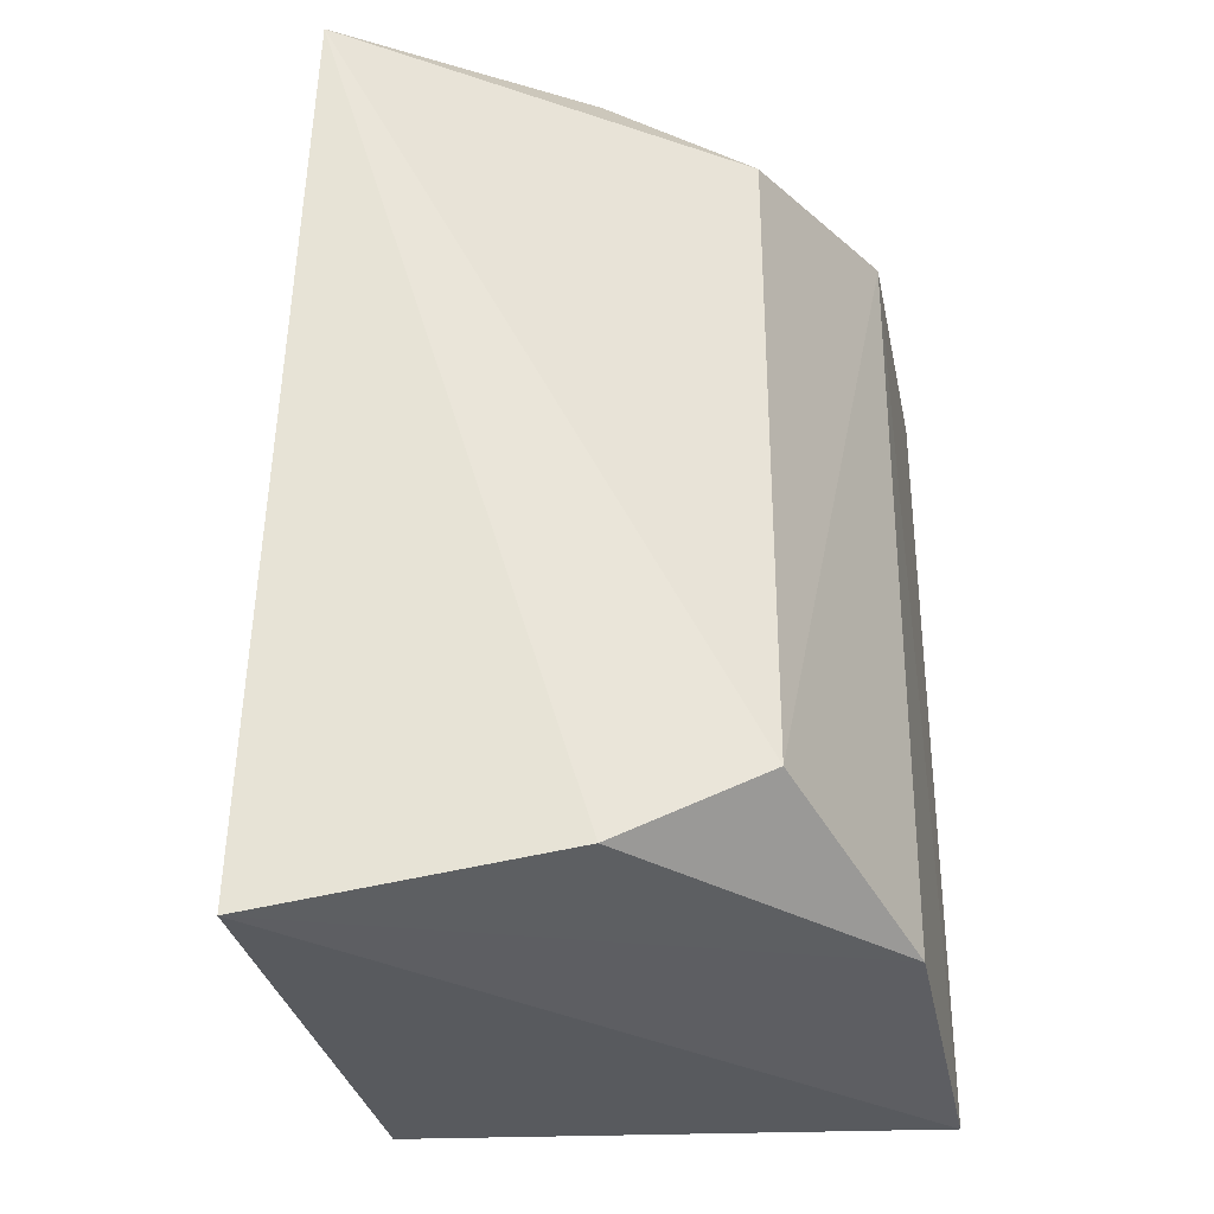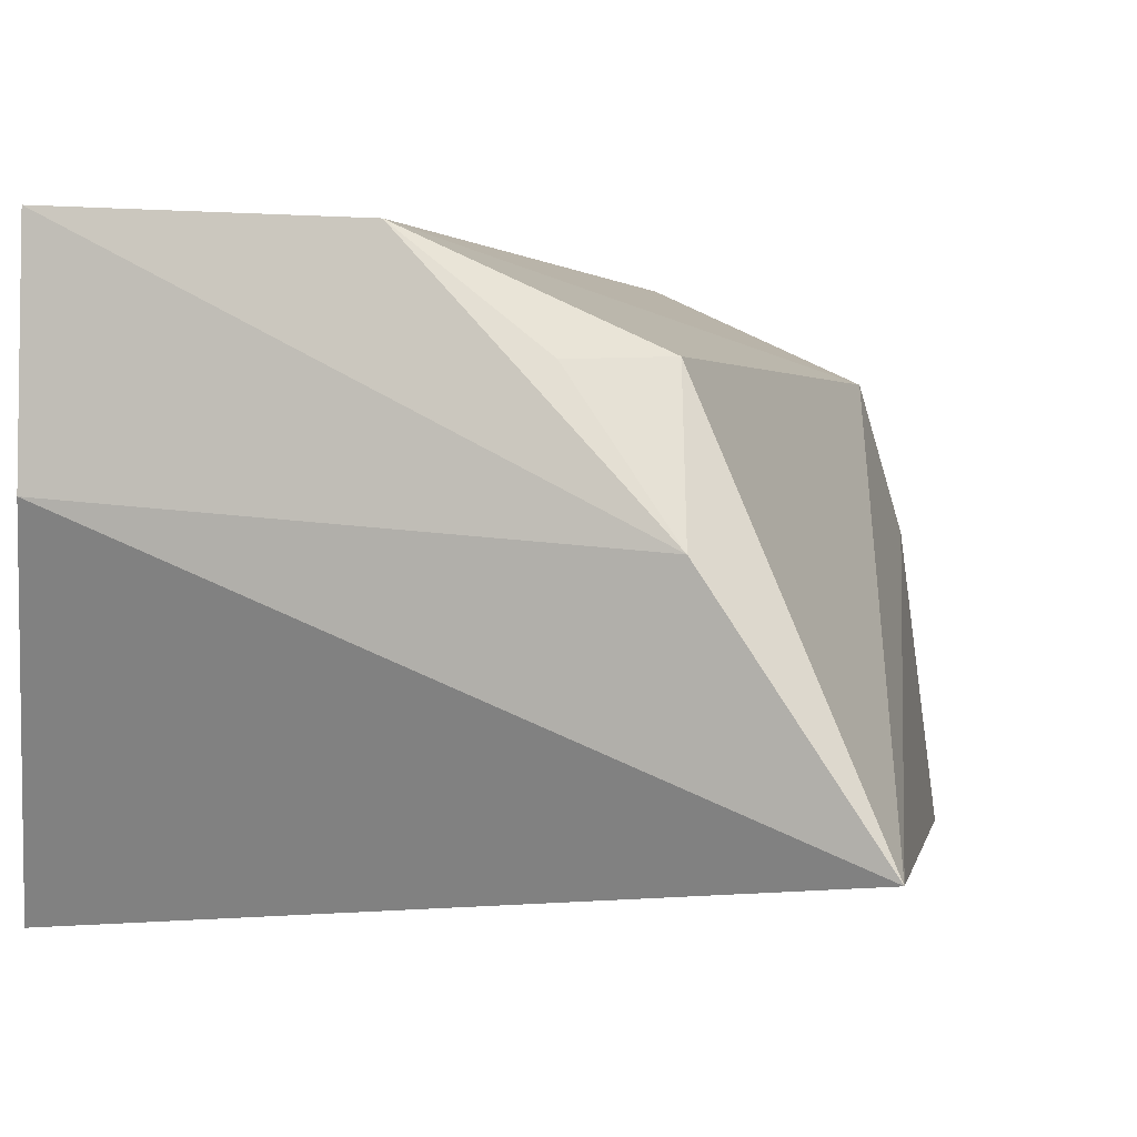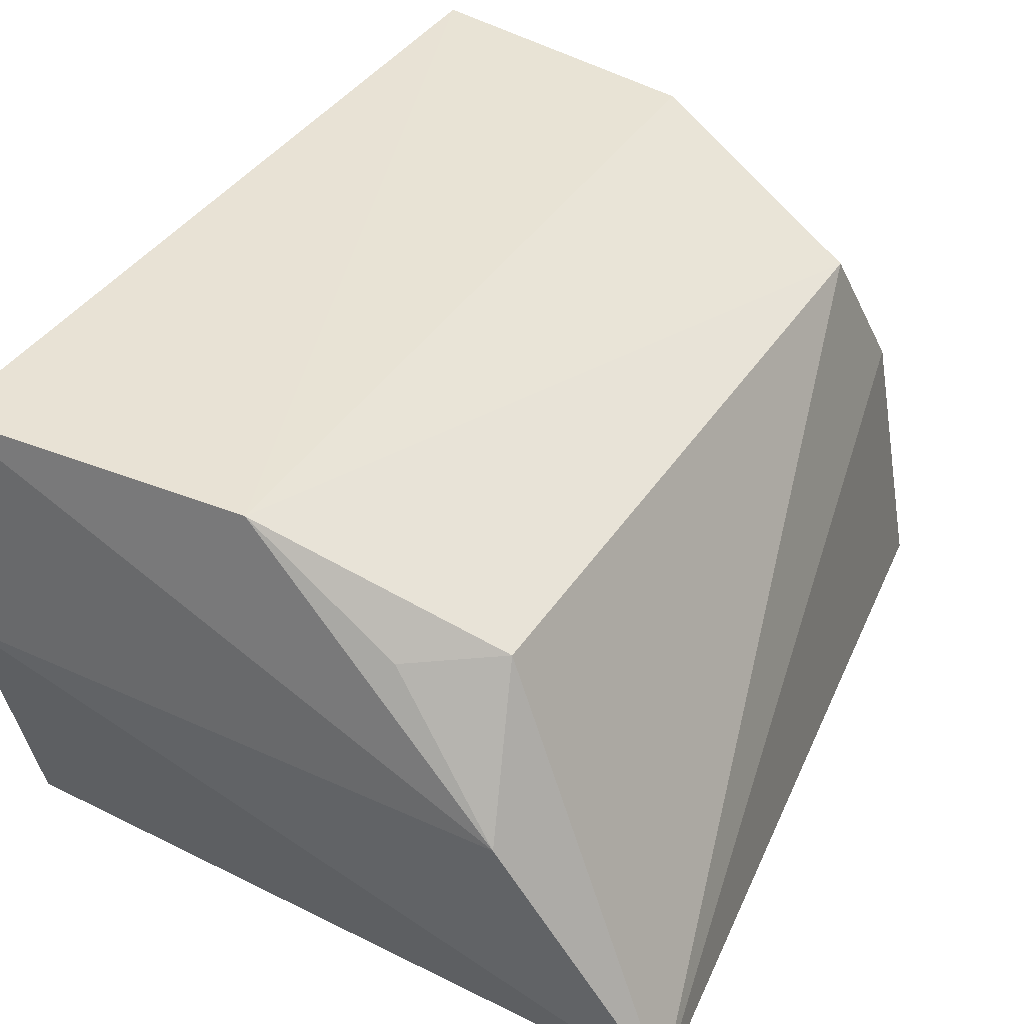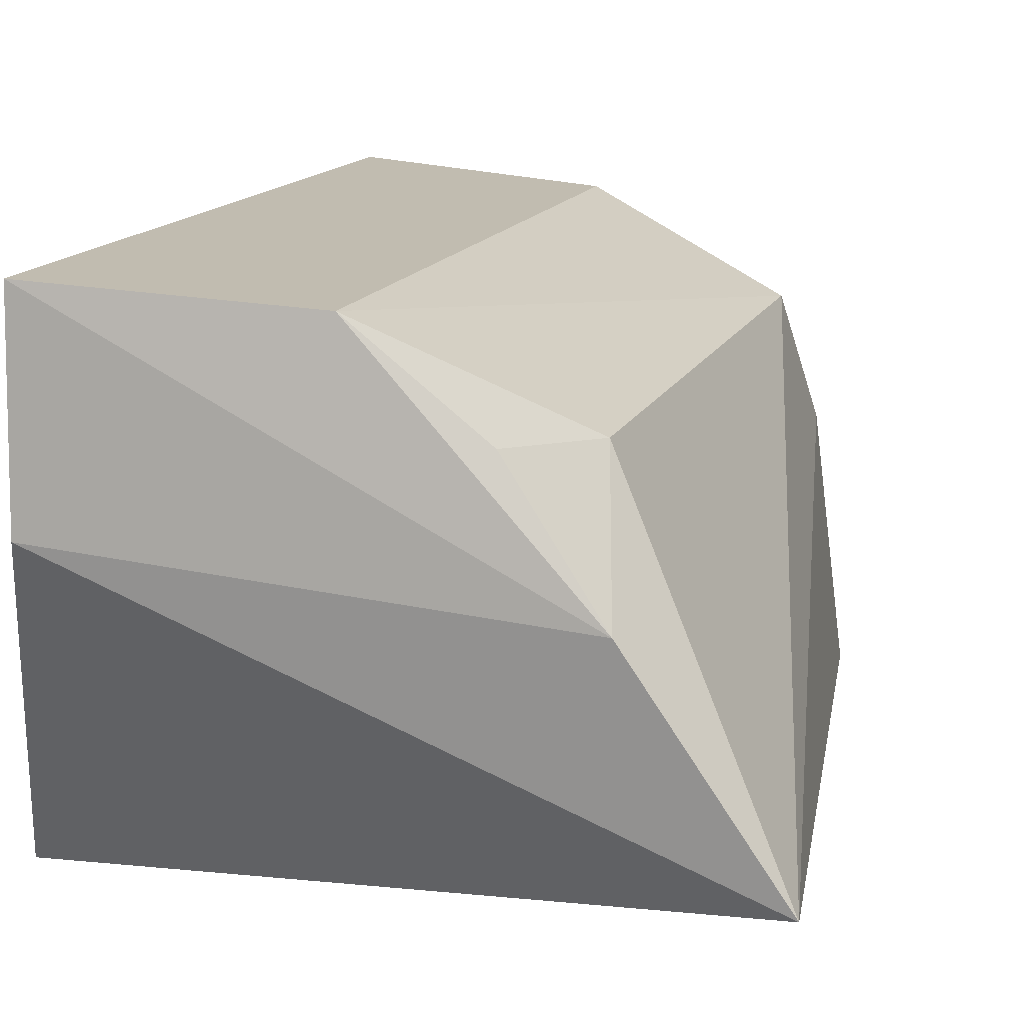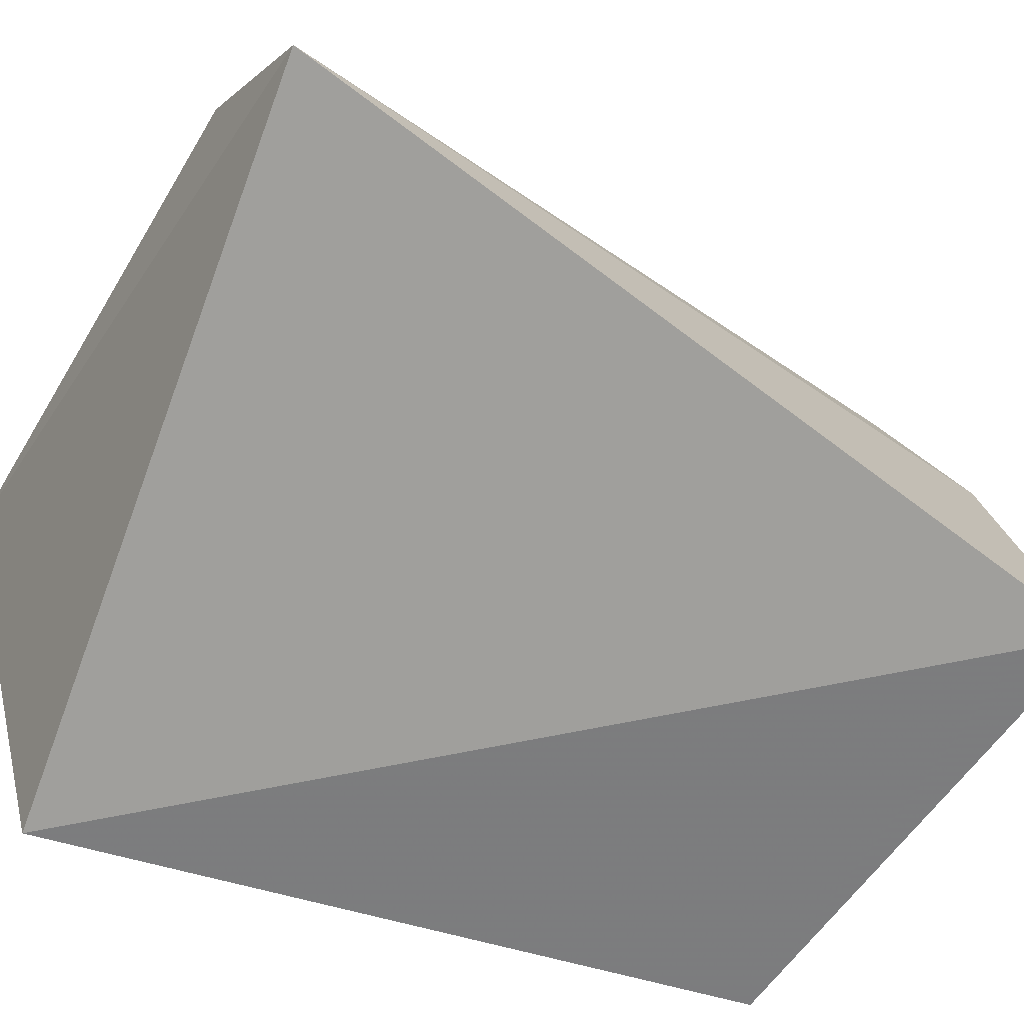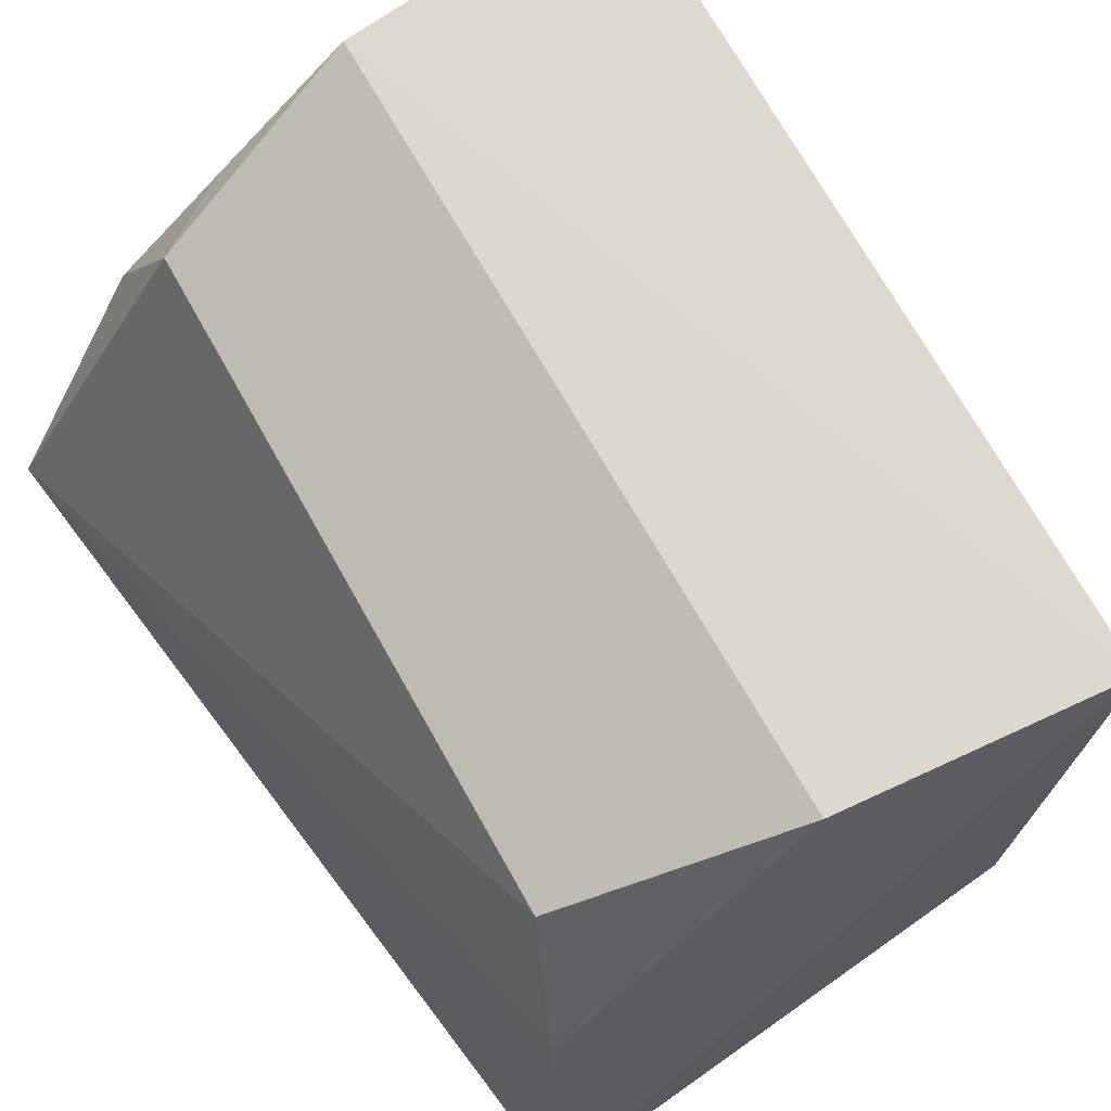
<metadata>
{"format":"obj","ext":"obj","renderer":"f3d","projection":"perspective","resolution":1024,"background":"white","views":[{"elev":-36.8,"azim":-82.0,"up":"+Y"},{"elev":2.0,"azim":-162.9,"up":"+Z"},{"elev":38.6,"azim":-150.9,"up":"+Z"},{"elev":15.4,"azim":-162.3,"up":"+Z"},{"elev":-64.7,"azim":-118.3,"up":"+Z"},{"elev":68.8,"azim":-29.0,"up":"+Z"}]}
</metadata>
<code>
v -0.01443 -0.07803 0.3663
v -0.02191 -0.07699 0.2701
v -6.823e-05 0.05303 0.2601
v -0.1103 0.0763 0.3186
v -0.1153 -0.08668 0.2643
v -0.01329 0.07746 0.3672
v -0.1056 -0.06233 0.3449
v -0.1387 0.07188 0.2751
v -0.06468 -0.07375 0.3629
v -0.06592 0.07268 0.3644
v -0.01384 0.08044 0.326
v -0.1056 0.06188 0.3454
v -0.1106 -0.07635 0.3182
v -0.09083 0.07166 0.3448
f 1 2 3
f 5 2 1
f 5 3 2
f 6 1 3
f 8 3 5
f 9 5 1
f 10 6 4
f 10 7 9
f 10 9 1
f 10 1 6
f 11 6 3
f 11 3 8
f 11 8 4
f 11 4 6
f 12 8 7
f 12 4 8
f 12 7 10
f 13 8 5
f 13 7 8
f 13 9 7
f 13 5 9
f 14 12 10
f 14 10 4
f 14 4 12

</code>
